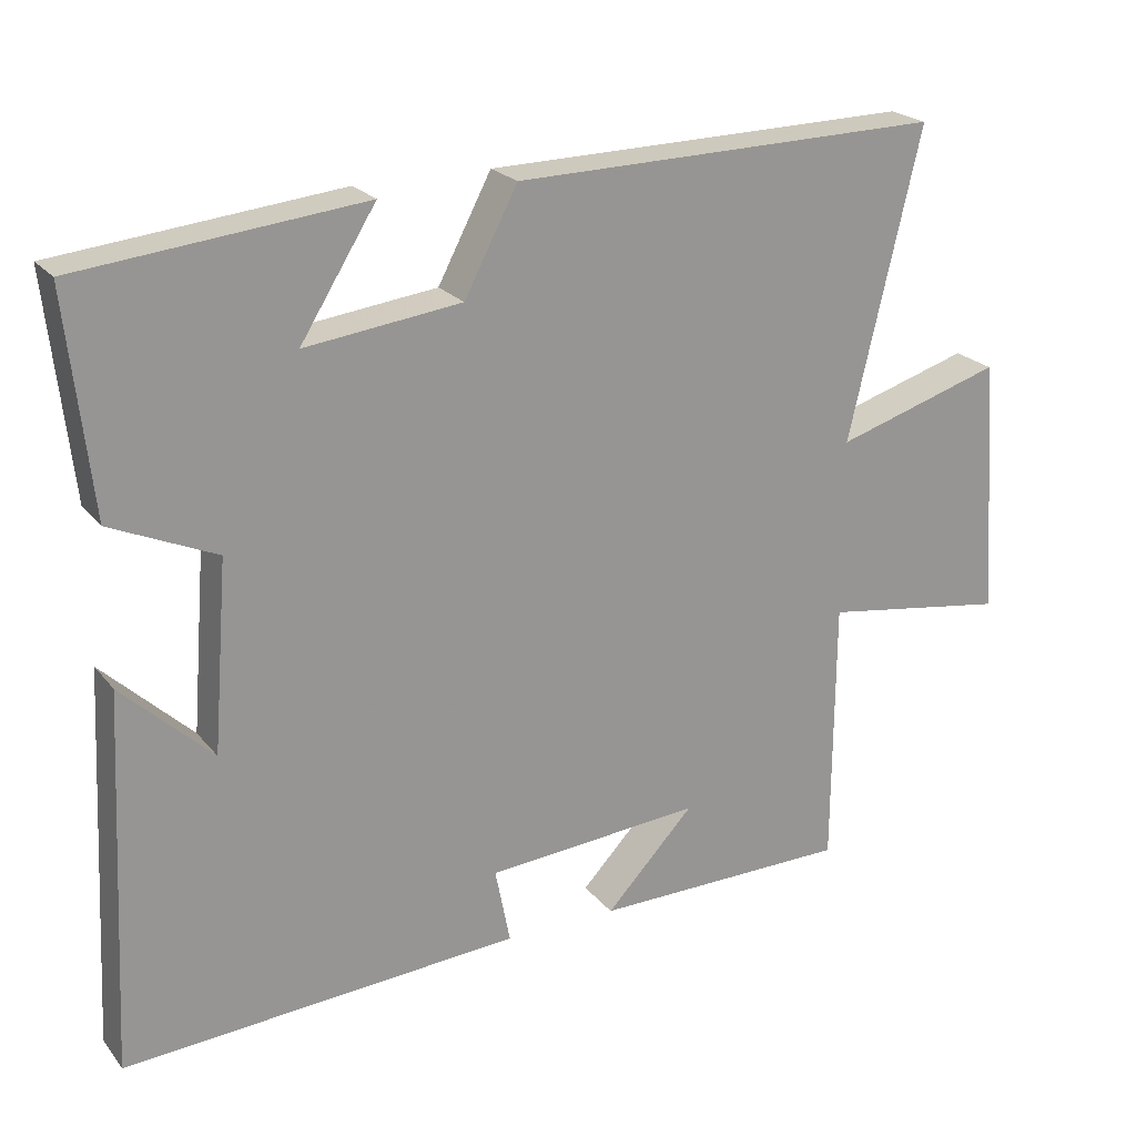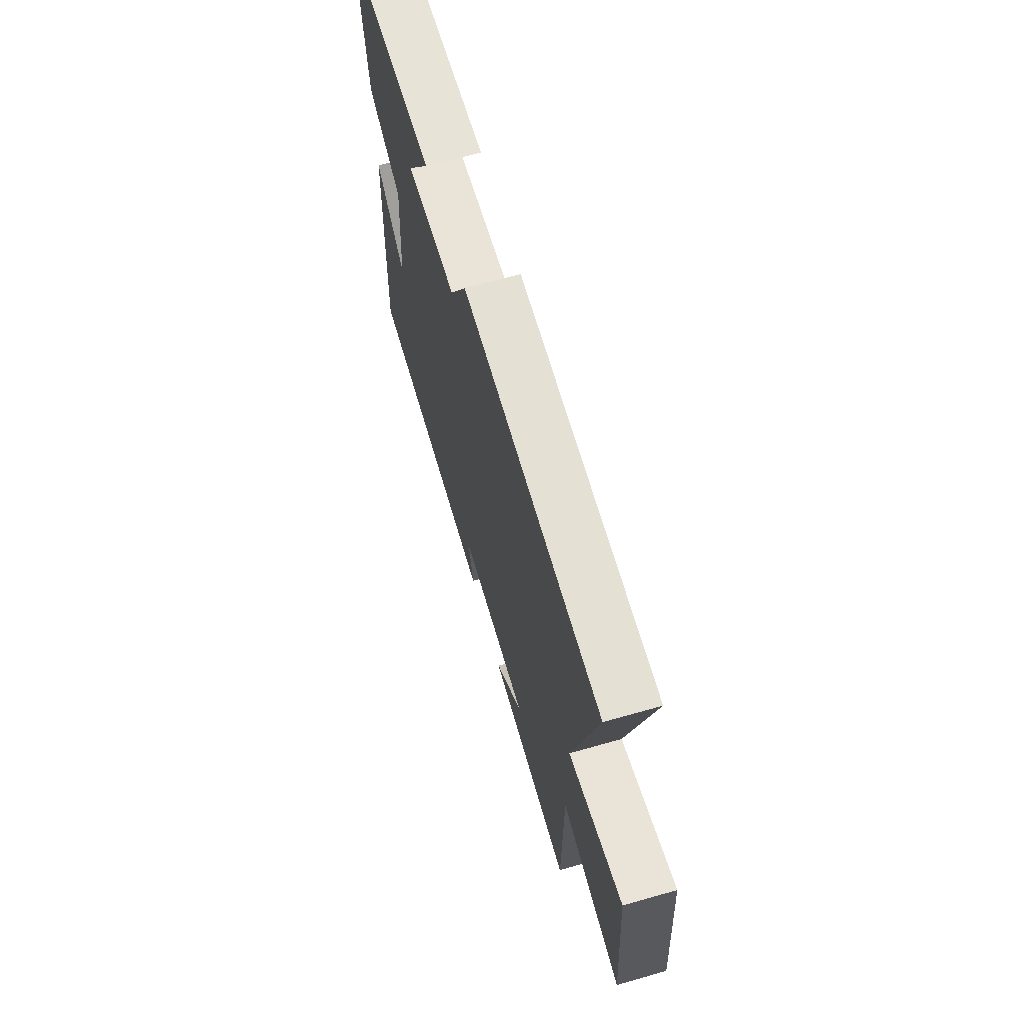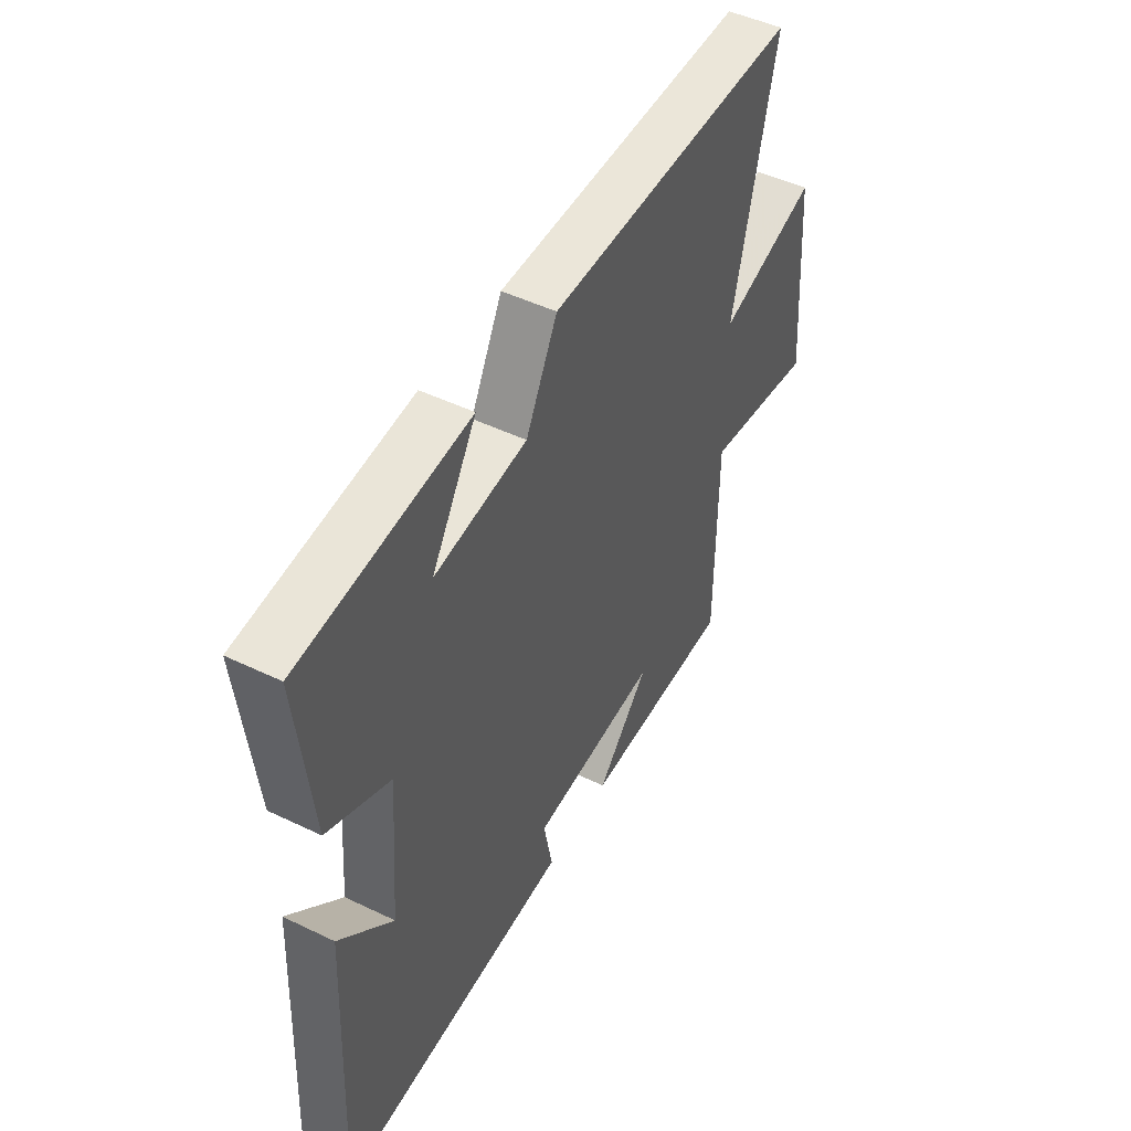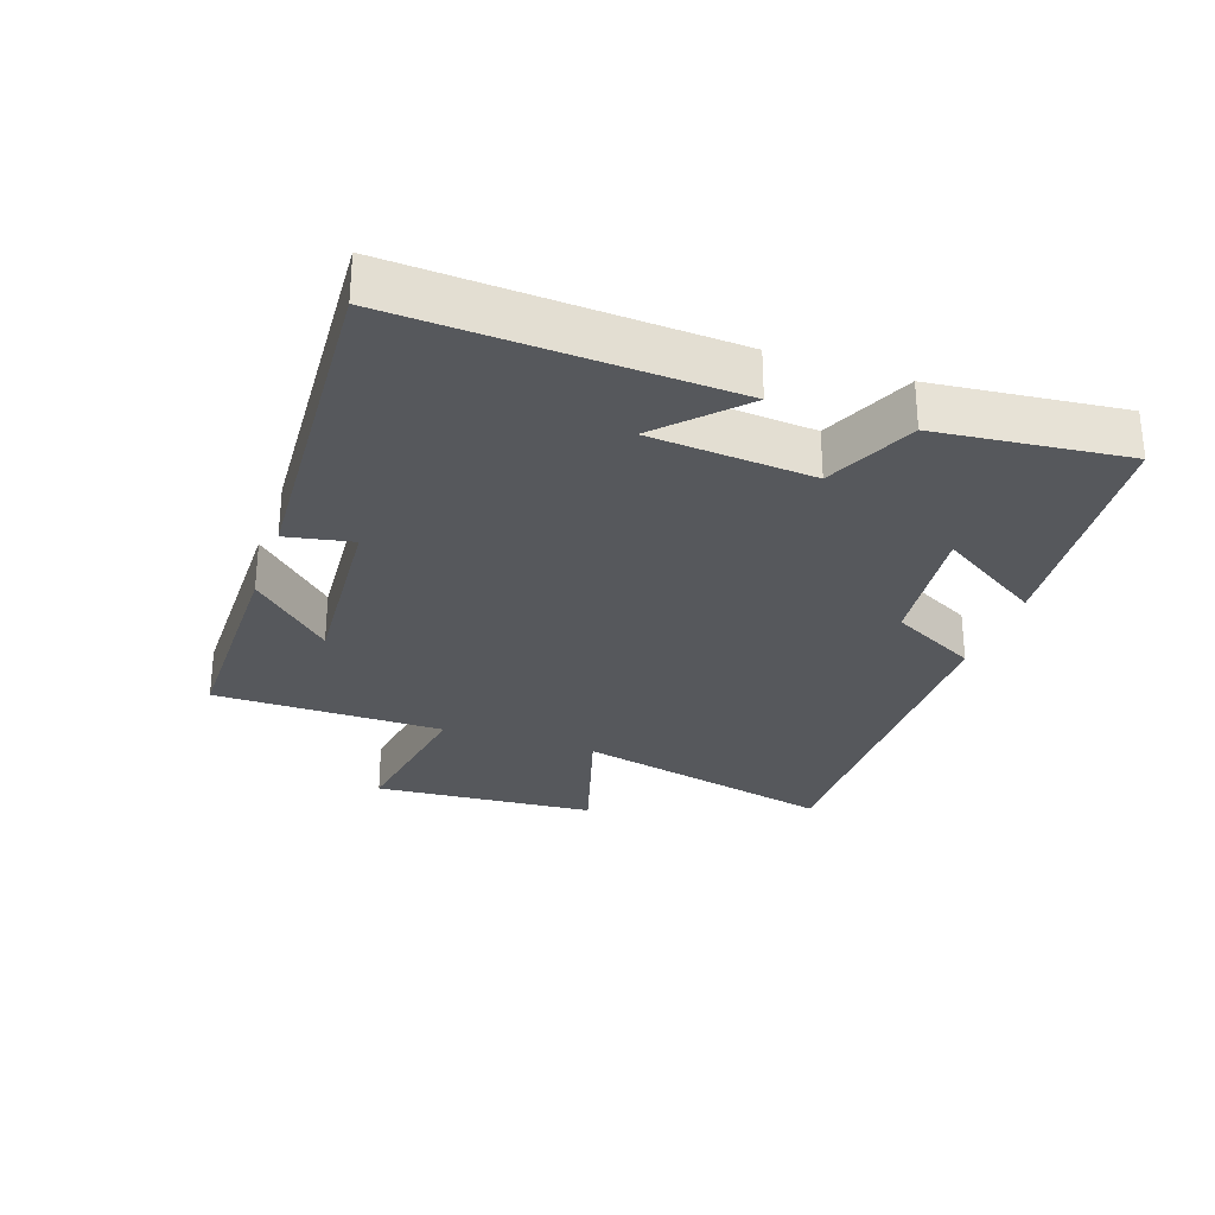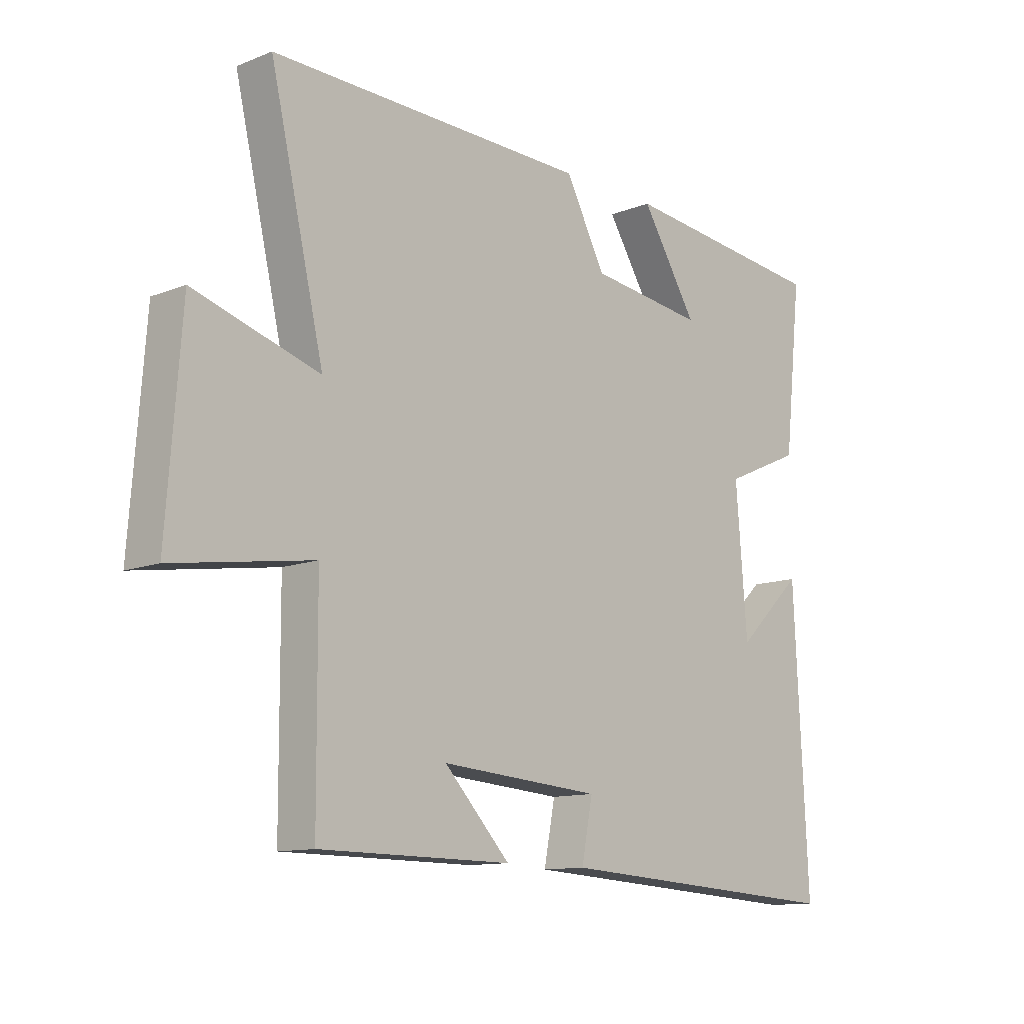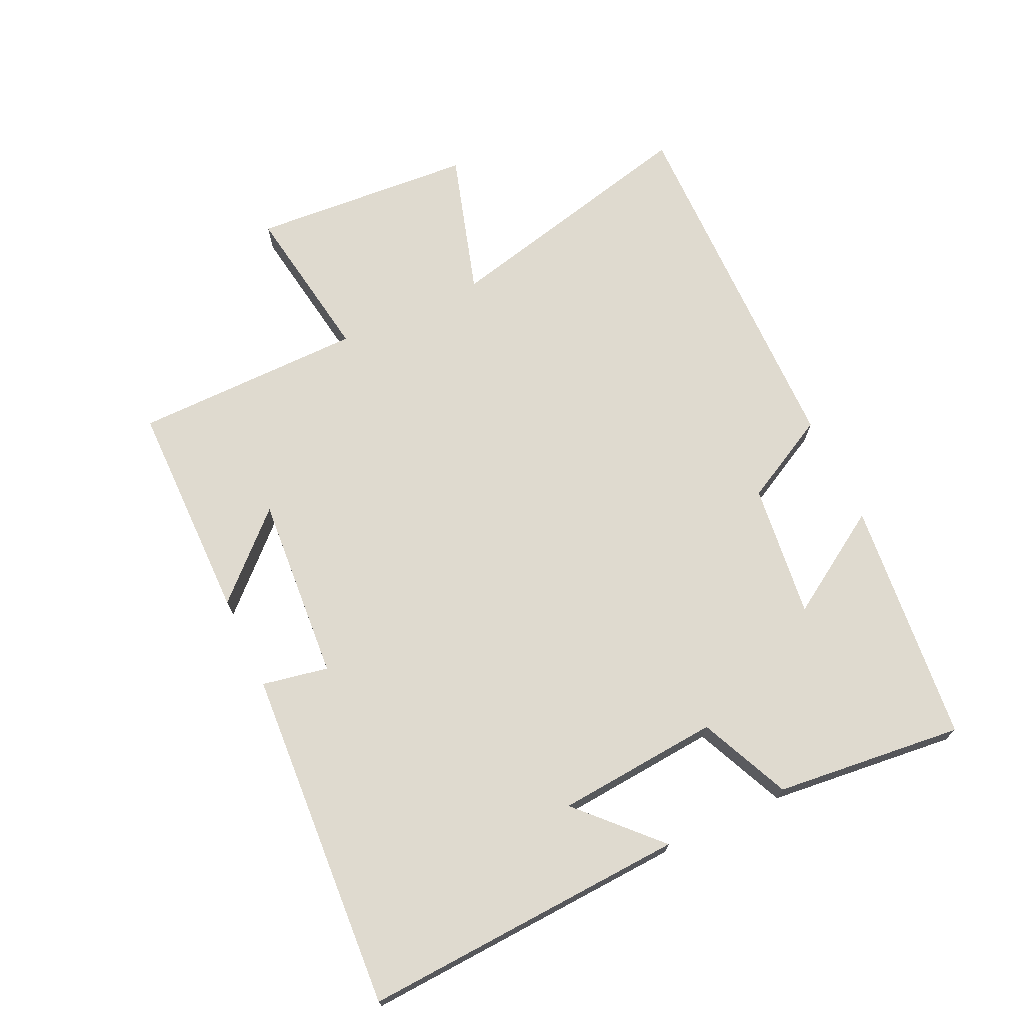
<metadata>
{"format":"obj","ext":"obj","renderer":"f3d","projection":"perspective","resolution":1024,"background":"white","views":[{"elev":22.3,"azim":-28.2,"up":"+Z"},{"elev":66.6,"azim":74.1,"up":"+Z"},{"elev":47.8,"azim":-61.6,"up":"+Z"},{"elev":-28.2,"azim":-109.3,"up":"+Y"},{"elev":-11.9,"azim":133.0,"up":"+Z"},{"elev":70.6,"azim":-115.3,"up":"+Y"}]}
</metadata>
<code>
v -0.532 0.07 0.46
v -0.154 0.07 0.5
v -0.255 0.07 0.339
v -0.047 0.07 0.365
v 0.024 0.07 0.5
v 0.596 0.07 0.51
v 0.5 0.07 0.101
v 0.723 0.07 0.169
v 0.749 0.07 -0.177
v 0.5 0.07 -0.139
v 0.498 0.07 -0.497
v 0.154 0.07 -0.5
v 0.272 0.07 -0.376
v -0.016 0.07 -0.398
v 0.004 0.07 -0.5
v -0.525 0.07 -0.534
v -0.5 0.07 -0.031
v -0.38 0.07 -0.145
v -0.36 0.07 0.107
v -0.5 0.07 0.169
v -0.532 0 0.46
v -0.154 0 0.5
v -0.255 0 0.339
v -0.047 0 0.365
v 0.024 0 0.5
v 0.596 0 0.51
v 0.5 0 0.101
v 0.723 0 0.169
v 0.749 0 -0.177
v 0.5 0 -0.139
v 0.498 0 -0.497
v 0.154 0 -0.5
v 0.272 0 -0.376
v -0.016 0 -0.398
v 0.004 0 -0.5
v -0.525 0 -0.534
v -0.5 0 -0.031
v -0.38 0 -0.145
v -0.36 0 0.107
v -0.5 0 0.169
f 19 20 1
f 16 17 18
f 14 15 16 18
f 13 14 18 19
f 10 11 12 13
f 10 13 19 1
f 7 8 9 10
f 4 5 6 7
f 3 4 7 10
f 1 2 3
f 1 3 10
f 21 40 39
f 38 37 36
f 38 36 35 34
f 39 38 34 33
f 33 32 31 30
f 21 39 33 30
f 30 29 28 27
f 27 26 25 24
f 30 27 24 23
f 23 22 21
f 30 23 21
f 1 21 22 2
f 2 22 23 3
f 3 23 24 4
f 4 24 25 5
f 5 25 26 6
f 6 26 27 7
f 7 27 28 8
f 8 28 29 9
f 9 29 30 10
f 10 30 31 11
f 11 31 32 12
f 12 32 33 13
f 13 33 34 14
f 14 34 35 15
f 15 35 36 16
f 16 36 37 17
f 17 37 38 18
f 18 38 39 19
f 19 39 40 20
f 20 40 21 1

</code>
